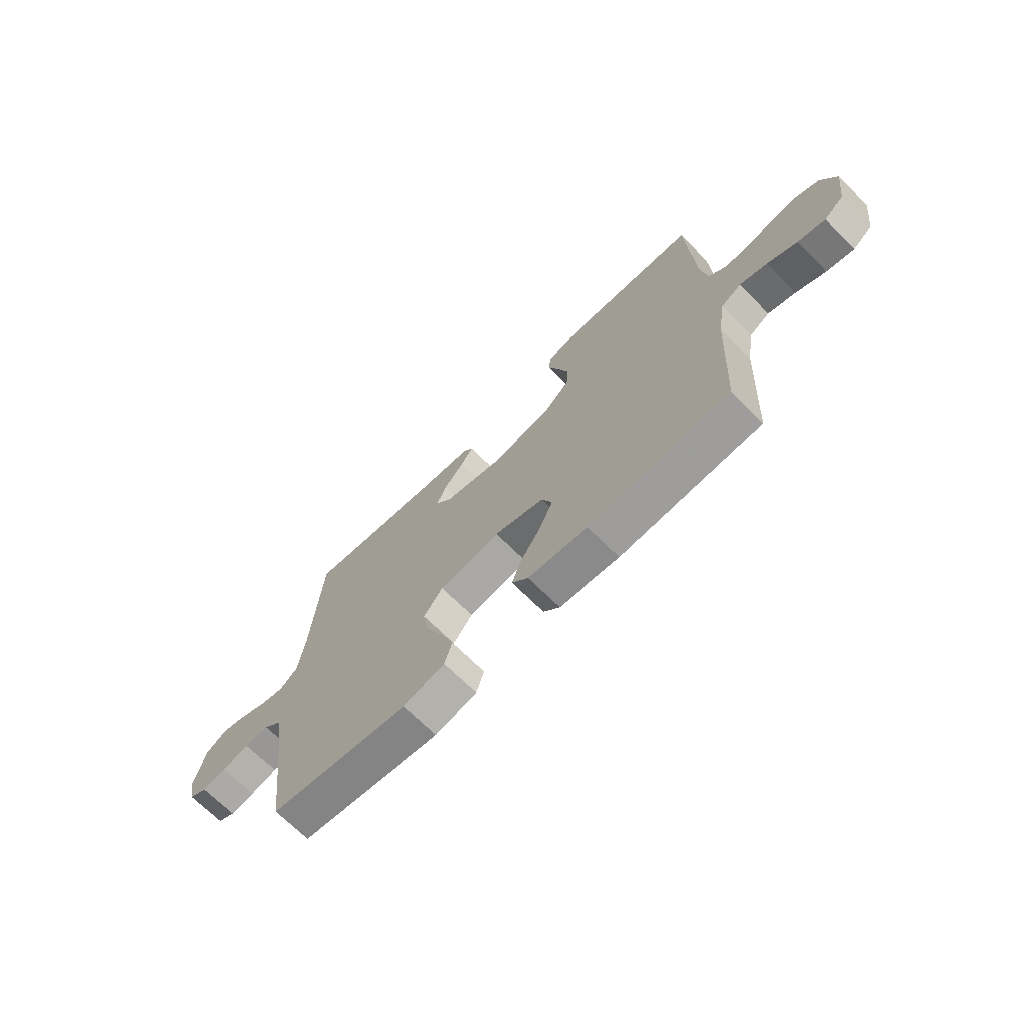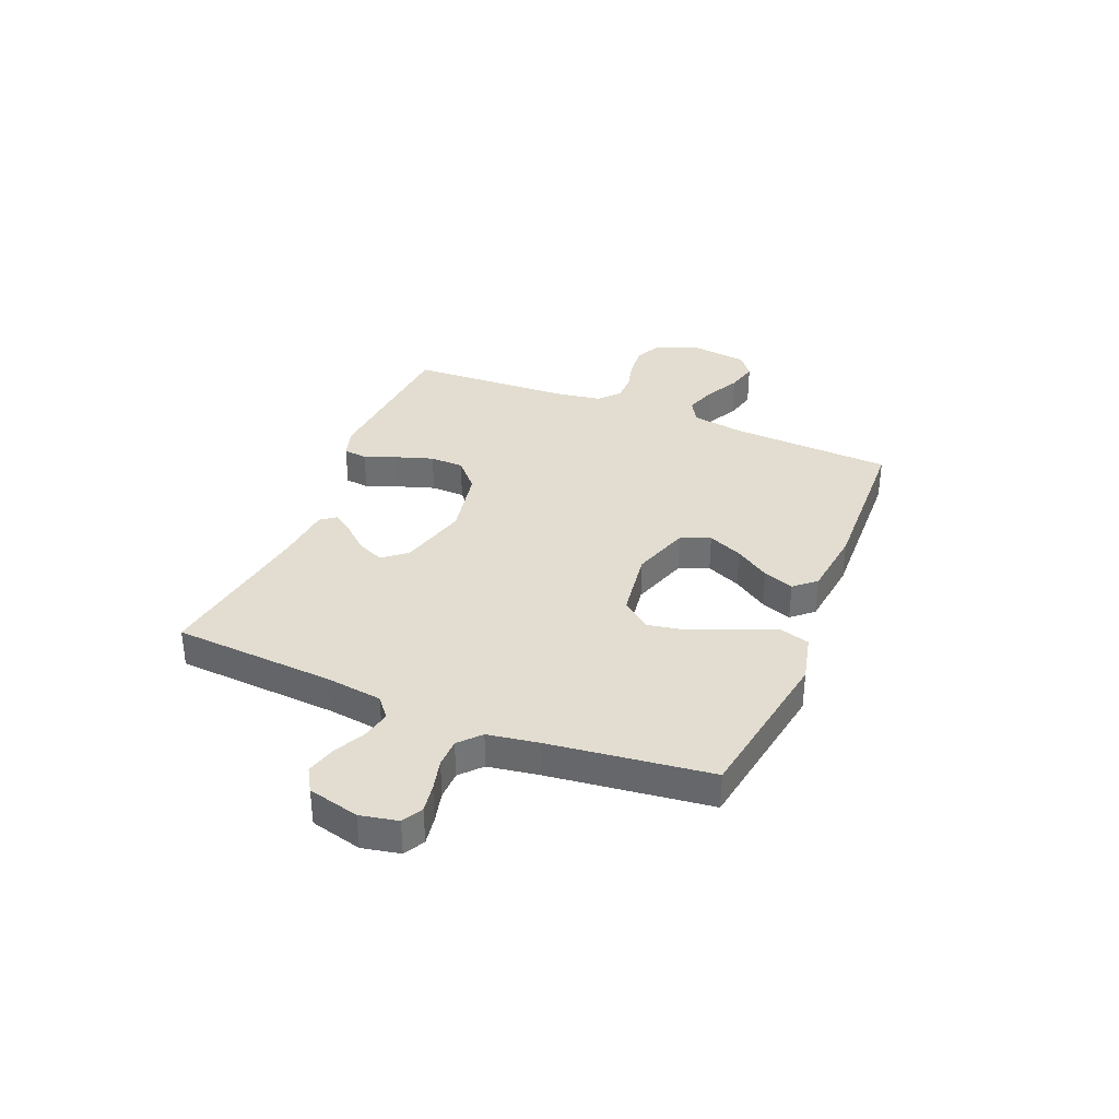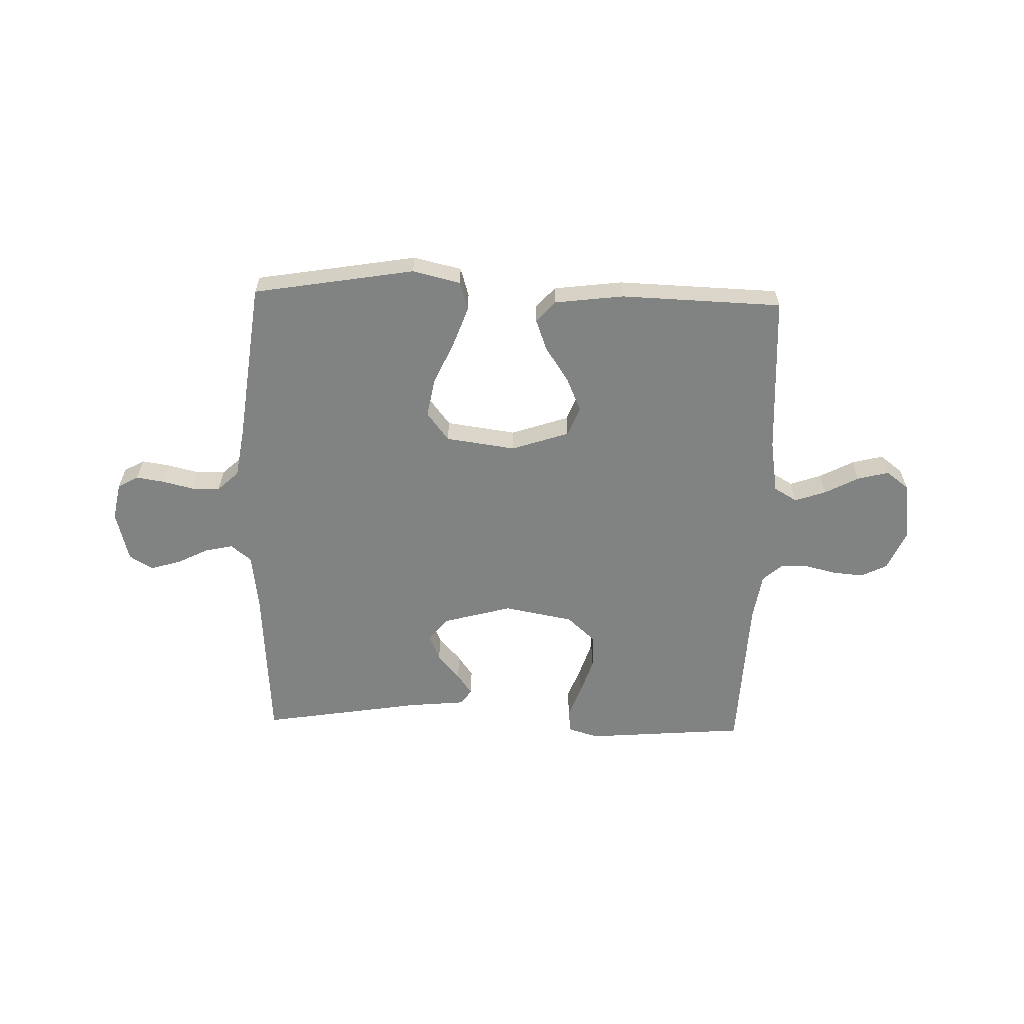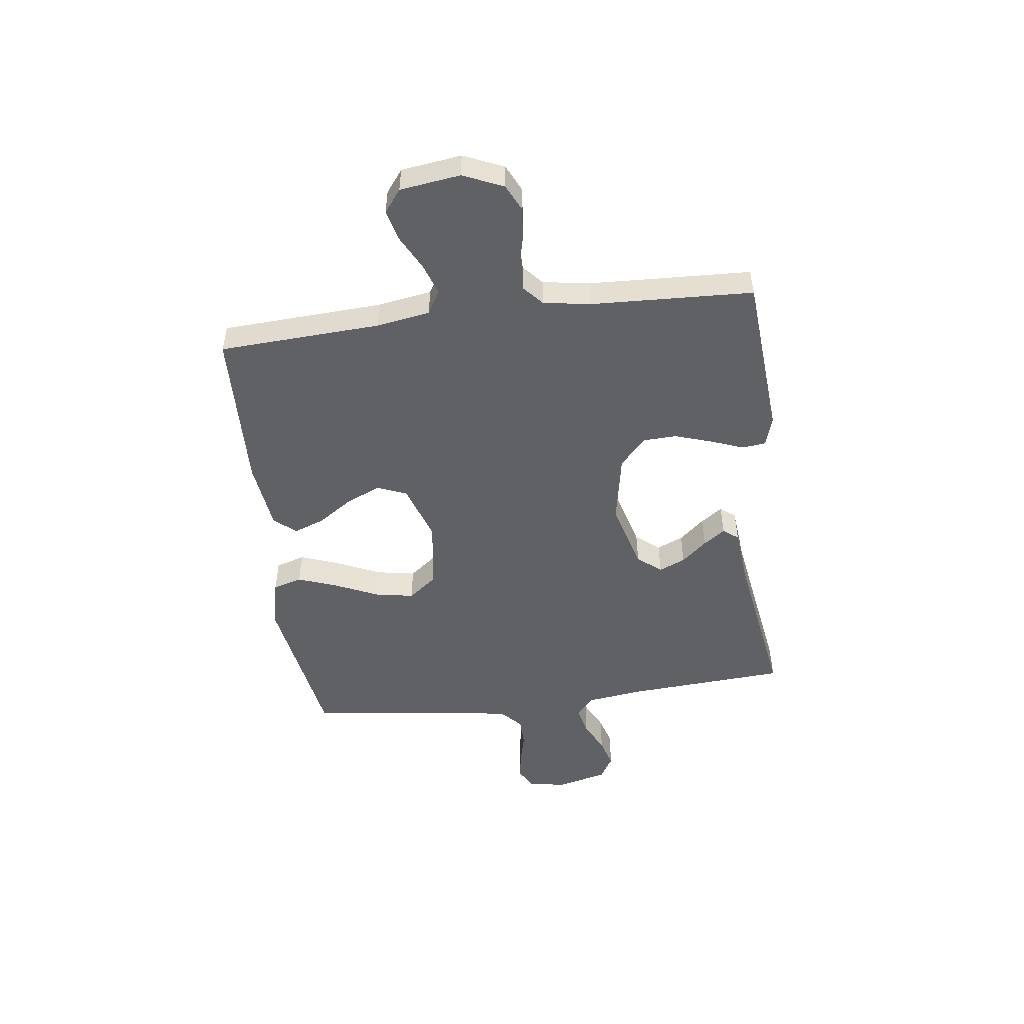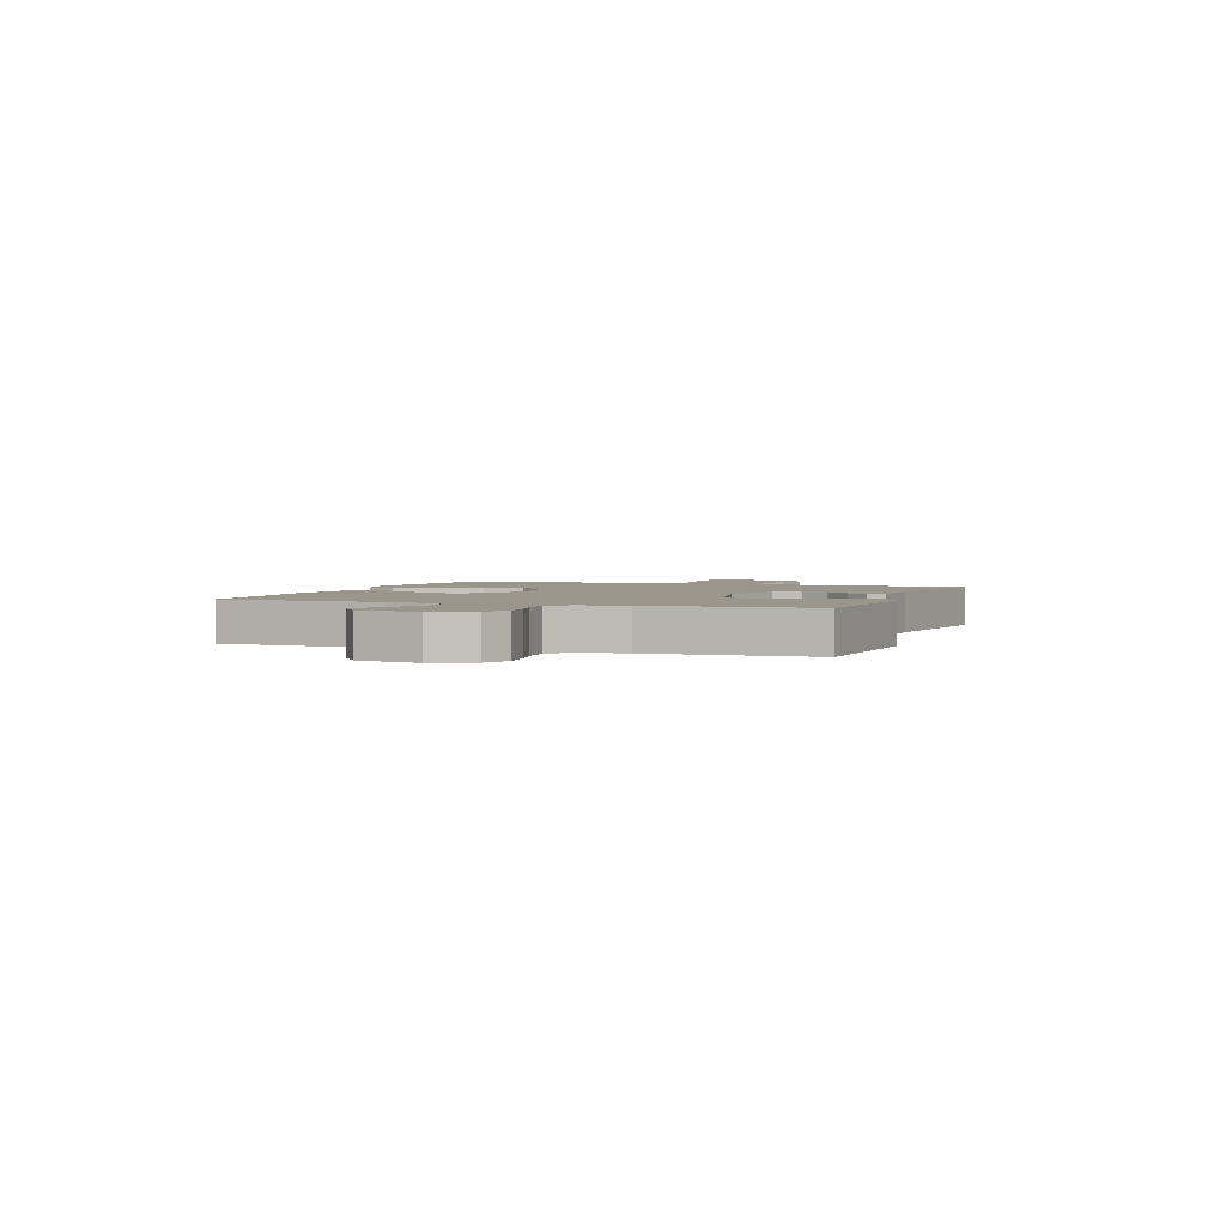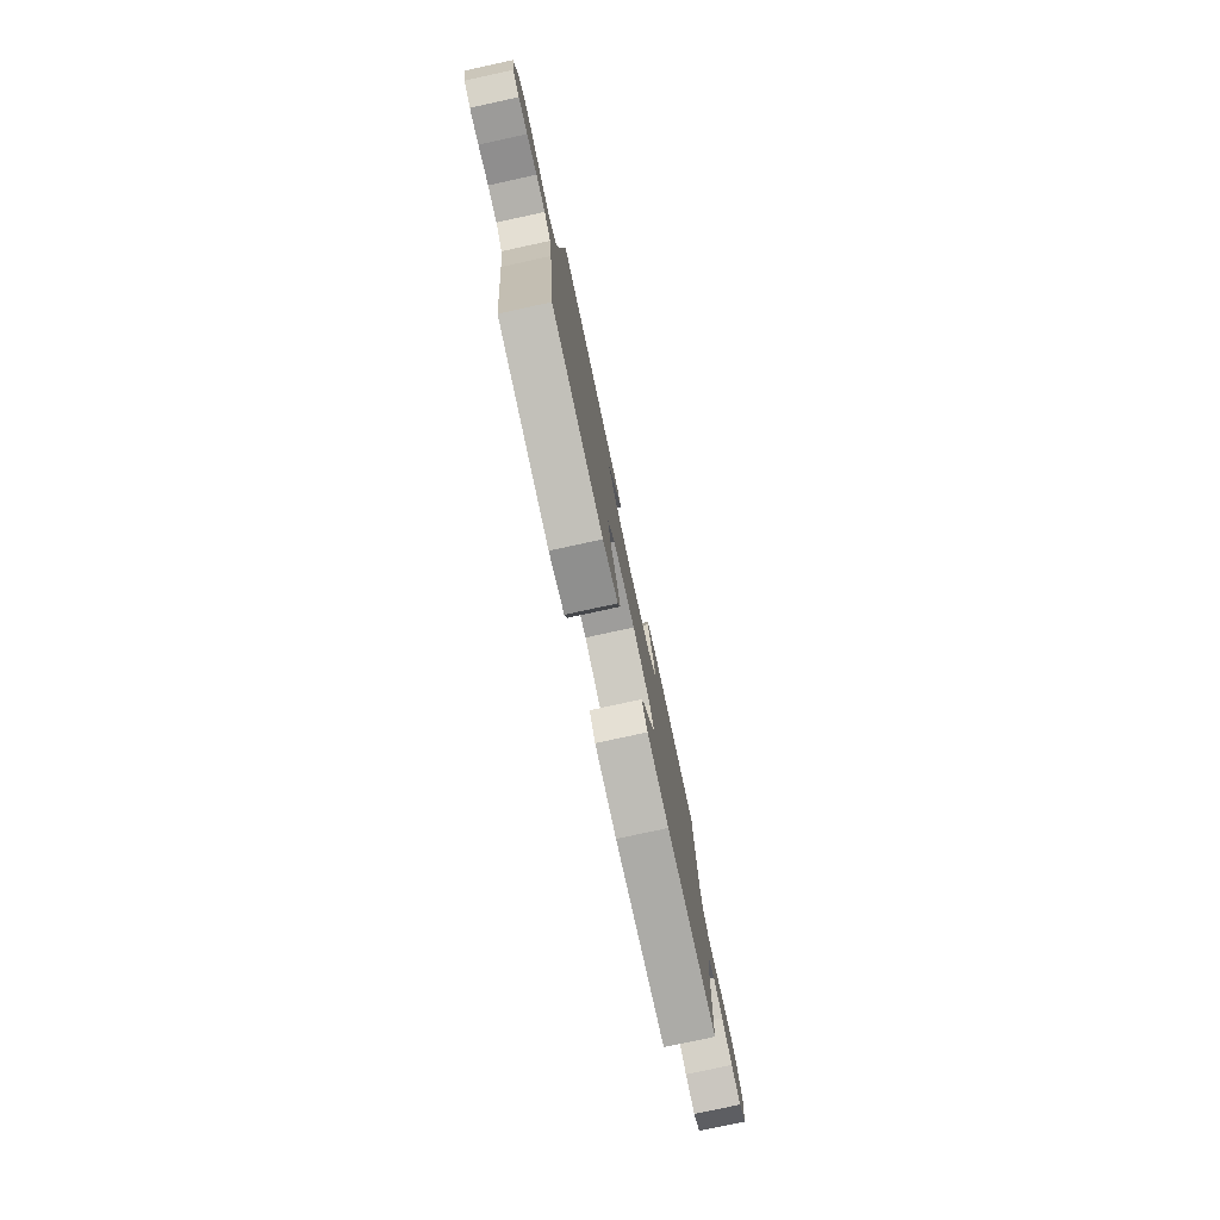
<metadata>
{"format":"obj","ext":"obj","renderer":"f3d","projection":"perspective","resolution":1024,"background":"white","views":[{"elev":-69.2,"azim":-135.0,"up":"+Z"},{"elev":35.2,"azim":112.2,"up":"+Y"},{"elev":-60.6,"azim":178.4,"up":"+Y"},{"elev":-49.8,"azim":-82.7,"up":"+Y"},{"elev":2.5,"azim":-70.3,"up":"+Y"},{"elev":-78.0,"azim":102.3,"up":"+Z"}]}
</metadata>
<code>
v 0.5 0.07 0.5
v 0.52 0.07 0.2
v 0.534 0.07 0.095
v 0.572 0.07 0.064
v 0.625 0.07 0.076
v 0.683 0.07 0.105
v 0.738 0.07 0.121
v 0.782 0.07 0.095
v 0.806 0.07 0
v 0.792 0.07 -0.07
v 0.754 0.07 -0.091
v 0.702 0.07 -0.083
v 0.644 0.07 -0.069
v 0.591 0.07 -0.07
v 0.552 0.07 -0.106
v 0.537 0.07 -0.2
v 0.5 0.07 -0.5
v 0.2 0.07 -0.55
v 0.111 0.07 -0.529
v 0.095 0.07 -0.475
v 0.122 0.07 -0.401
v 0.158 0.07 -0.321
v 0.171 0.07 -0.249
v 0.13 0.07 -0.196
v 0 0.07 -0.178
v -0.107 0.07 -0.214
v -0.129 0.07 -0.269
v -0.101 0.07 -0.333
v -0.058 0.07 -0.397
v -0.037 0.07 -0.454
v -0.072 0.07 -0.494
v -0.2 0.07 -0.51
v -0.5 0.07 -0.5
v -0.516 0.07 -0.2
v -0.532 0.07 -0.101
v -0.575 0.07 -0.076
v -0.633 0.07 -0.096
v -0.696 0.07 -0.129
v -0.754 0.07 -0.144
v -0.796 0.07 -0.112
v -0.811 0.07 0
v -0.779 0.07 0.074
v -0.73 0.07 0.098
v -0.673 0.07 0.093
v -0.615 0.07 0.079
v -0.564 0.07 0.079
v -0.527 0.07 0.112
v -0.513 0.07 0.2
v -0.5 0.07 0.5
v -0.2 0.07 0.524
v -0.144 0.07 0.507
v -0.139 0.07 0.463
v -0.162 0.07 0.402
v -0.184 0.07 0.334
v -0.182 0.07 0.271
v -0.129 0.07 0.223
v 0 0.07 0.199
v 0.128 0.07 0.234
v 0.164 0.07 0.278
v 0.143 0.07 0.327
v 0.102 0.07 0.374
v 0.074 0.07 0.414
v 0.095 0.07 0.442
v 0.2 0.07 0.452
v 0.5 0 0.5
v 0.52 0 0.2
v 0.534 0 0.095
v 0.572 0 0.064
v 0.625 0 0.076
v 0.683 0 0.105
v 0.738 0 0.121
v 0.782 0 0.095
v 0.806 0 0
v 0.792 0 -0.07
v 0.754 0 -0.091
v 0.702 0 -0.083
v 0.644 0 -0.069
v 0.591 0 -0.07
v 0.552 0 -0.106
v 0.537 0 -0.2
v 0.5 0 -0.5
v 0.2 0 -0.55
v 0.111 0 -0.529
v 0.095 0 -0.475
v 0.122 0 -0.401
v 0.158 0 -0.321
v 0.171 0 -0.249
v 0.13 0 -0.196
v 0 0 -0.178
v -0.107 0 -0.214
v -0.129 0 -0.269
v -0.101 0 -0.333
v -0.058 0 -0.397
v -0.037 0 -0.454
v -0.072 0 -0.494
v -0.2 0 -0.51
v -0.5 0 -0.5
v -0.516 0 -0.2
v -0.532 0 -0.101
v -0.575 0 -0.076
v -0.633 0 -0.096
v -0.696 0 -0.129
v -0.754 0 -0.144
v -0.796 0 -0.112
v -0.811 0 0
v -0.779 0 0.074
v -0.73 0 0.098
v -0.673 0 0.093
v -0.615 0 0.079
v -0.564 0 0.079
v -0.527 0 0.112
v -0.513 0 0.2
v -0.5 0 0.5
v -0.2 0 0.524
v -0.144 0 0.507
v -0.139 0 0.463
v -0.162 0 0.402
v -0.184 0 0.334
v -0.182 0 0.271
v -0.129 0 0.223
v 0 0 0.199
v 0.128 0 0.234
v 0.164 0 0.278
v 0.143 0 0.327
v 0.102 0 0.374
v 0.074 0 0.414
v 0.095 0 0.442
v 0.2 0 0.452
f 62 63 64
f 61 62 64
f 60 61 64
f 64 1 2
f 60 64 2
f 59 60 2
f 58 59 2 3
f 57 58 3 4
f 56 57 4
f 51 52 53
f 50 51 53
f 49 50 53
f 48 49 53
f 47 48 53 54
f 46 47 54 55
f 43 44 45
f 42 43 45
f 41 42 45
f 40 41 45
f 39 40 45
f 38 39 45
f 37 38 45
f 36 37 45 46
f 46 55 56
f 36 46 56
f 35 36 56
f 32 33 34
f 31 32 34
f 30 31 34
f 29 30 34
f 28 29 34
f 27 28 34 35
f 20 21 22
f 19 20 22
f 18 19 22
f 17 18 22
f 16 17 22
f 15 16 22 23
f 14 15 23 24
f 11 12 13
f 10 11 13
f 9 10 13
f 8 9 13
f 7 8 13
f 6 7 13
f 5 6 13
f 4 5 13 14
f 14 24 25
f 4 14 25
f 56 4 25
f 26 27 35 56
f 25 26 56
f 128 127 126
f 128 126 125
f 128 125 124
f 66 65 128
f 66 128 124
f 66 124 123
f 67 66 123 122
f 68 67 122 121
f 68 121 120
f 117 116 115
f 117 115 114
f 117 114 113
f 117 113 112
f 118 117 112 111
f 119 118 111 110
f 109 108 107
f 109 107 106
f 109 106 105
f 109 105 104
f 109 104 103
f 109 103 102
f 109 102 101
f 110 109 101 100
f 120 119 110
f 120 110 100
f 120 100 99
f 98 97 96
f 98 96 95
f 98 95 94
f 98 94 93
f 98 93 92
f 99 98 92 91
f 86 85 84
f 86 84 83
f 86 83 82
f 86 82 81
f 86 81 80
f 87 86 80 79
f 88 87 79 78
f 77 76 75
f 77 75 74
f 77 74 73
f 77 73 72
f 77 72 71
f 77 71 70
f 77 70 69
f 78 77 69 68
f 89 88 78
f 89 78 68
f 89 68 120
f 120 99 91 90
f 120 90 89
f 1 65 66 2
f 2 66 67 3
f 3 67 68 4
f 4 68 69 5
f 5 69 70 6
f 6 70 71 7
f 7 71 72 8
f 8 72 73 9
f 9 73 74 10
f 10 74 75 11
f 11 75 76 12
f 12 76 77 13
f 13 77 78 14
f 14 78 79 15
f 15 79 80 16
f 16 80 81 17
f 17 81 82 18
f 18 82 83 19
f 19 83 84 20
f 20 84 85 21
f 21 85 86 22
f 22 86 87 23
f 23 87 88 24
f 24 88 89 25
f 25 89 90 26
f 26 90 91 27
f 27 91 92 28
f 28 92 93 29
f 29 93 94 30
f 30 94 95 31
f 31 95 96 32
f 32 96 97 33
f 33 97 98 34
f 34 98 99 35
f 35 99 100 36
f 36 100 101 37
f 37 101 102 38
f 38 102 103 39
f 39 103 104 40
f 40 104 105 41
f 41 105 106 42
f 42 106 107 43
f 43 107 108 44
f 44 108 109 45
f 45 109 110 46
f 46 110 111 47
f 47 111 112 48
f 48 112 113 49
f 49 113 114 50
f 50 114 115 51
f 51 115 116 52
f 52 116 117 53
f 53 117 118 54
f 54 118 119 55
f 55 119 120 56
f 56 120 121 57
f 57 121 122 58
f 58 122 123 59
f 59 123 124 60
f 60 124 125 61
f 61 125 126 62
f 62 126 127 63
f 63 127 128 64
f 64 128 65 1

</code>
